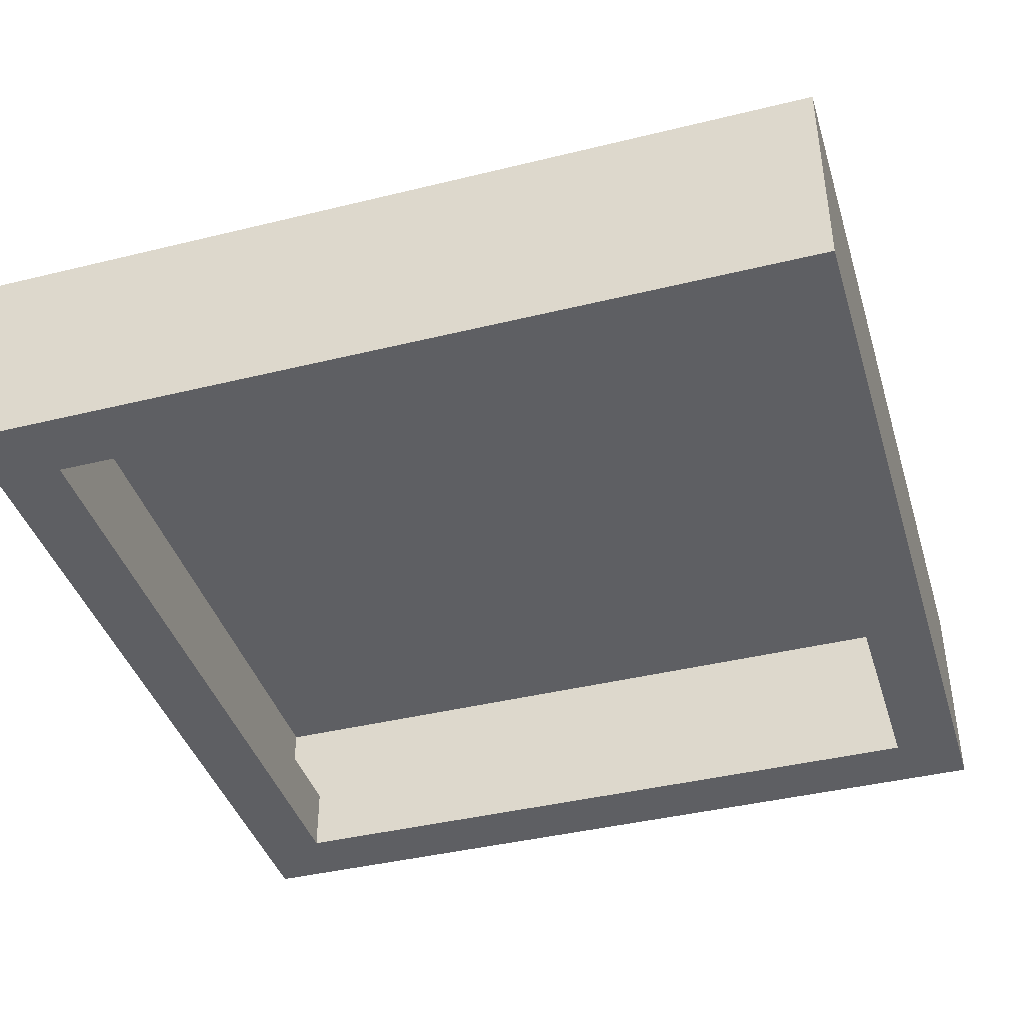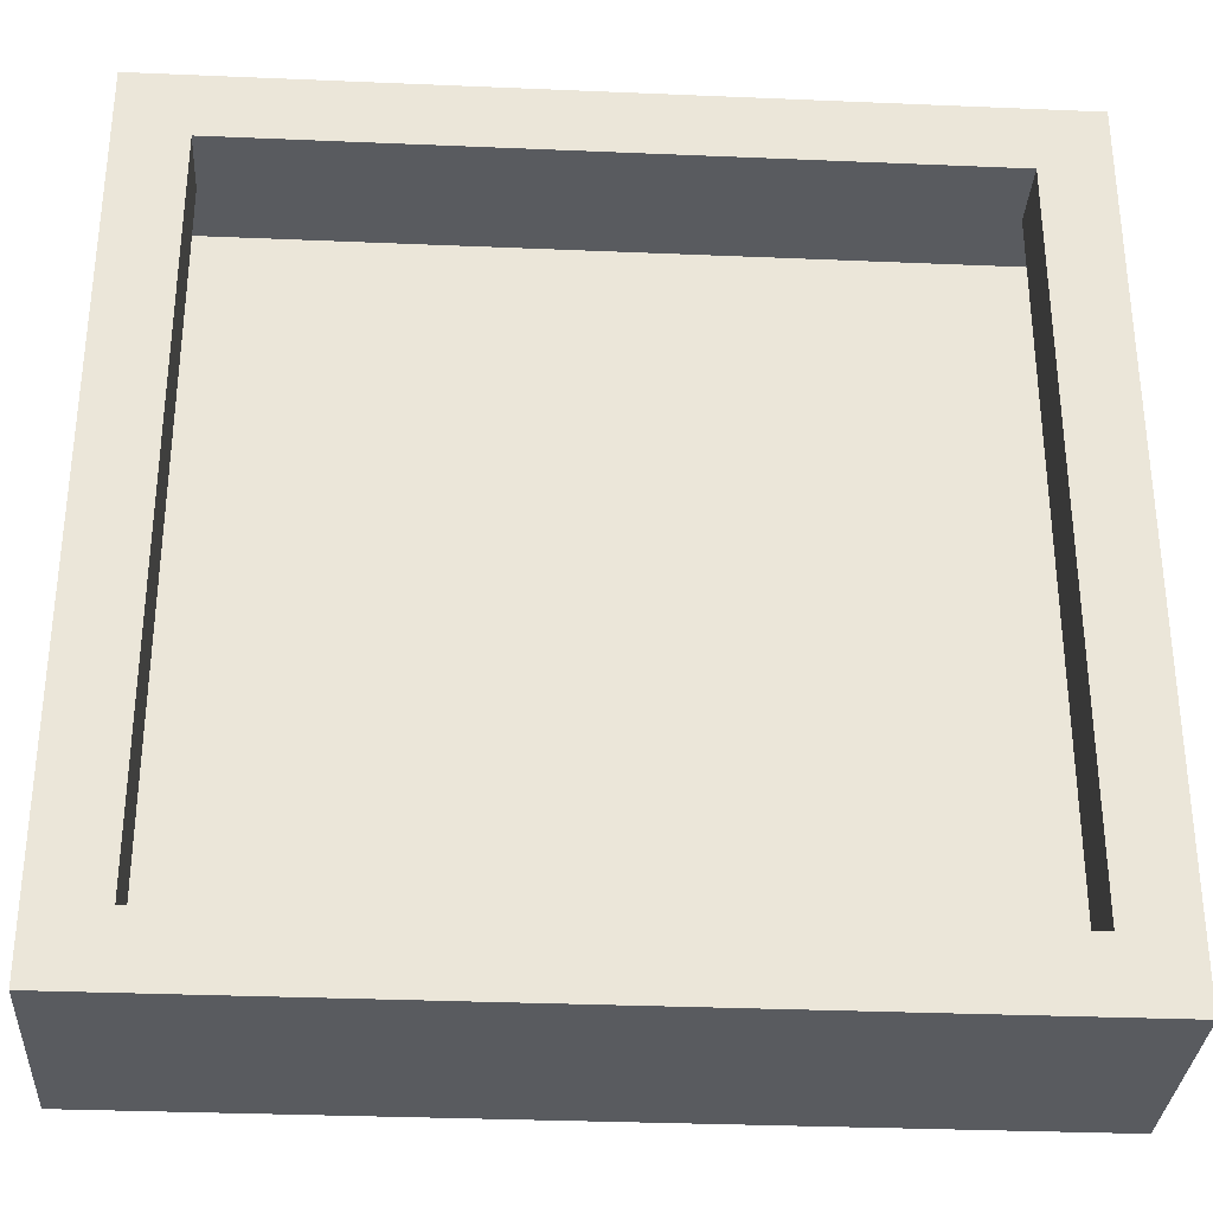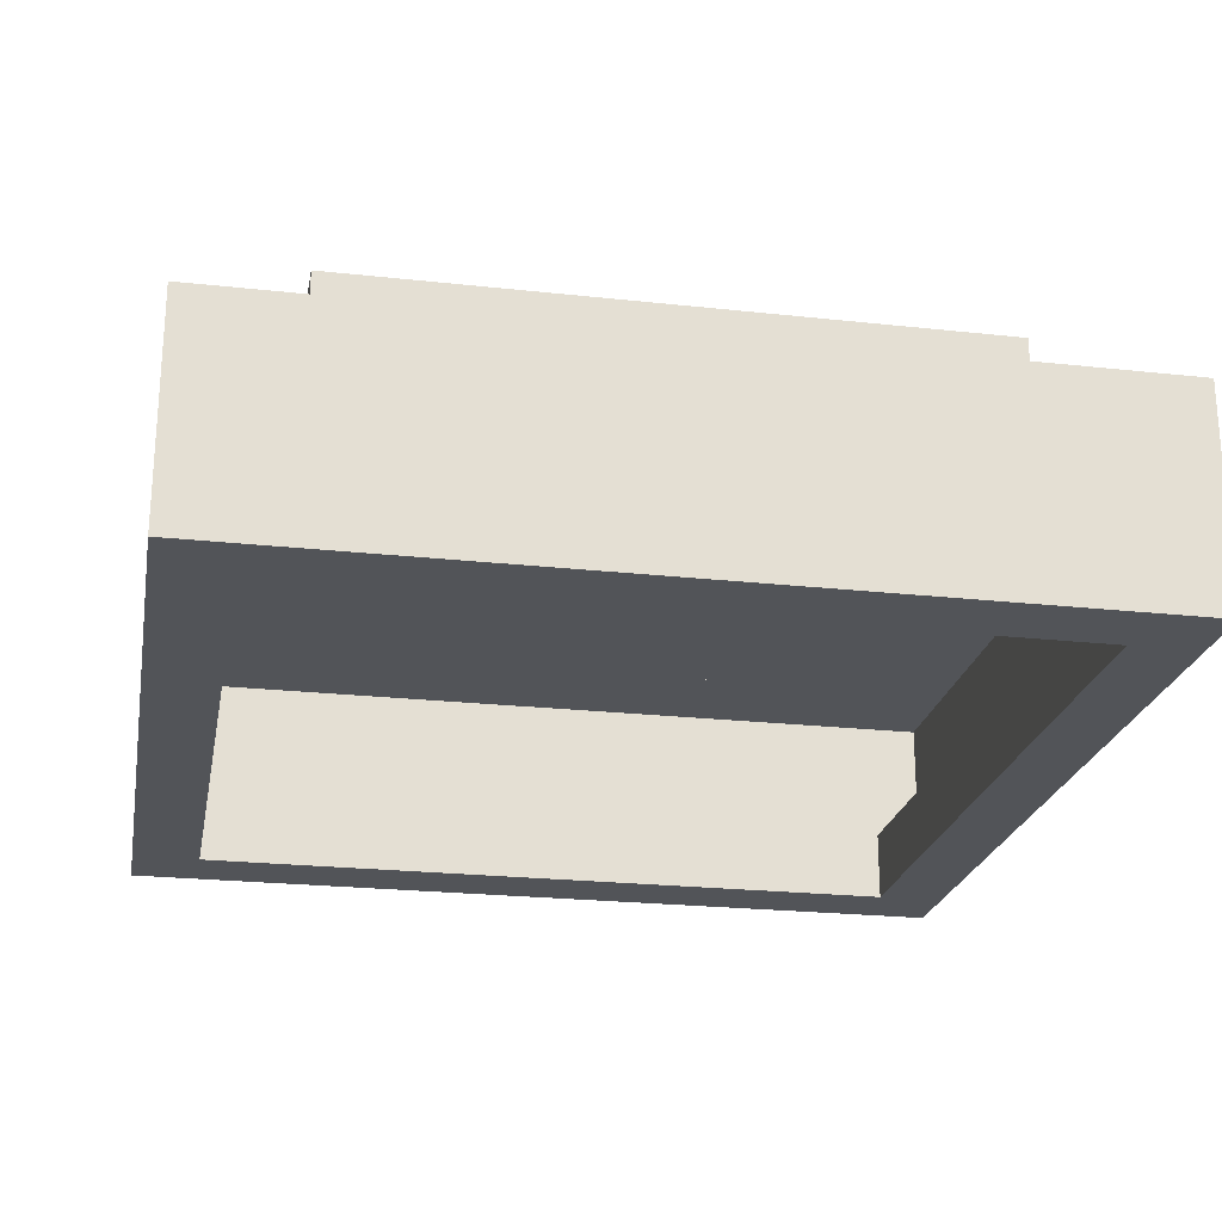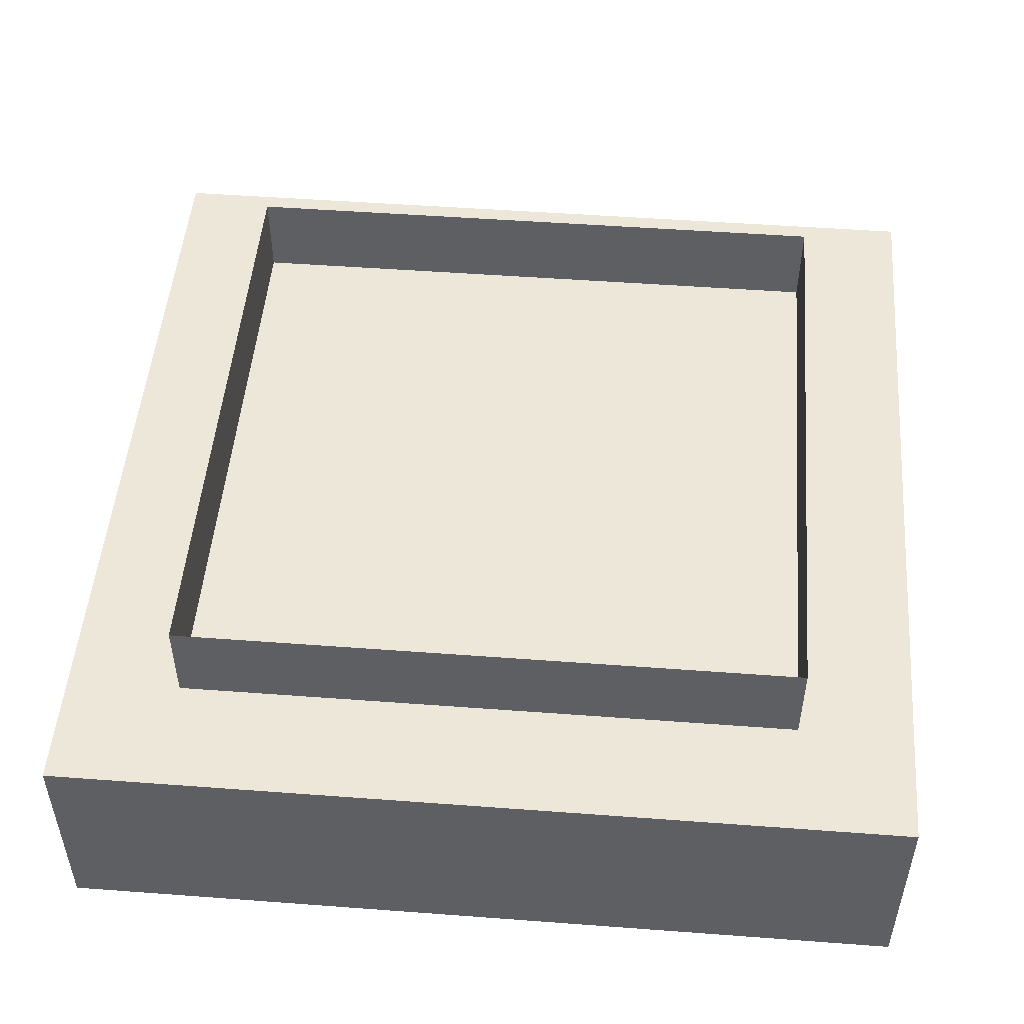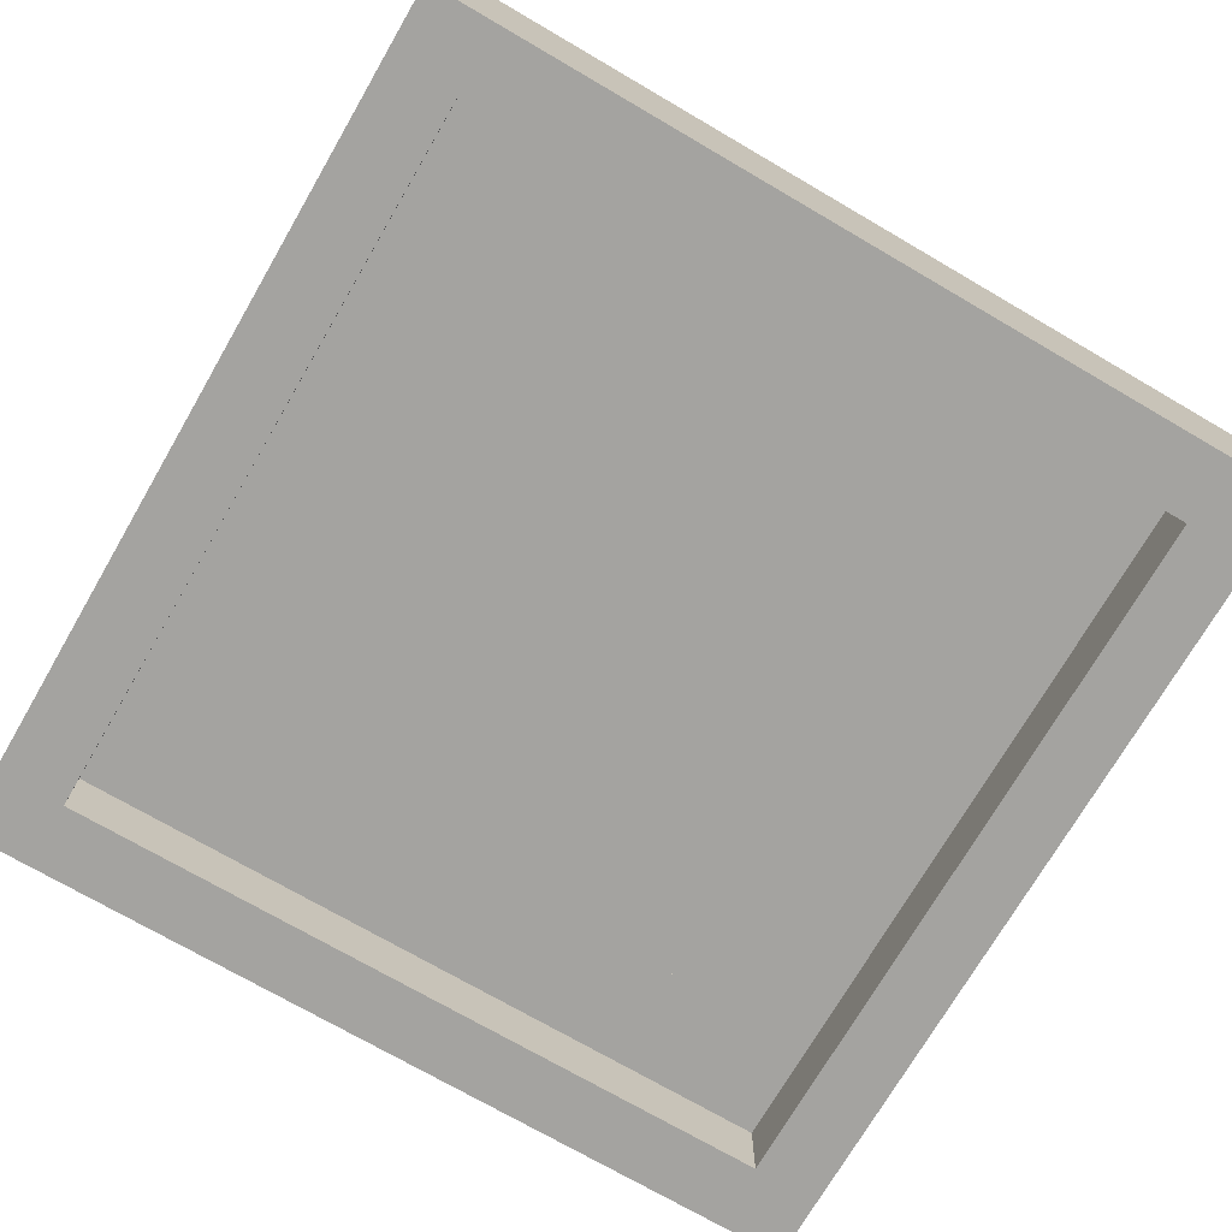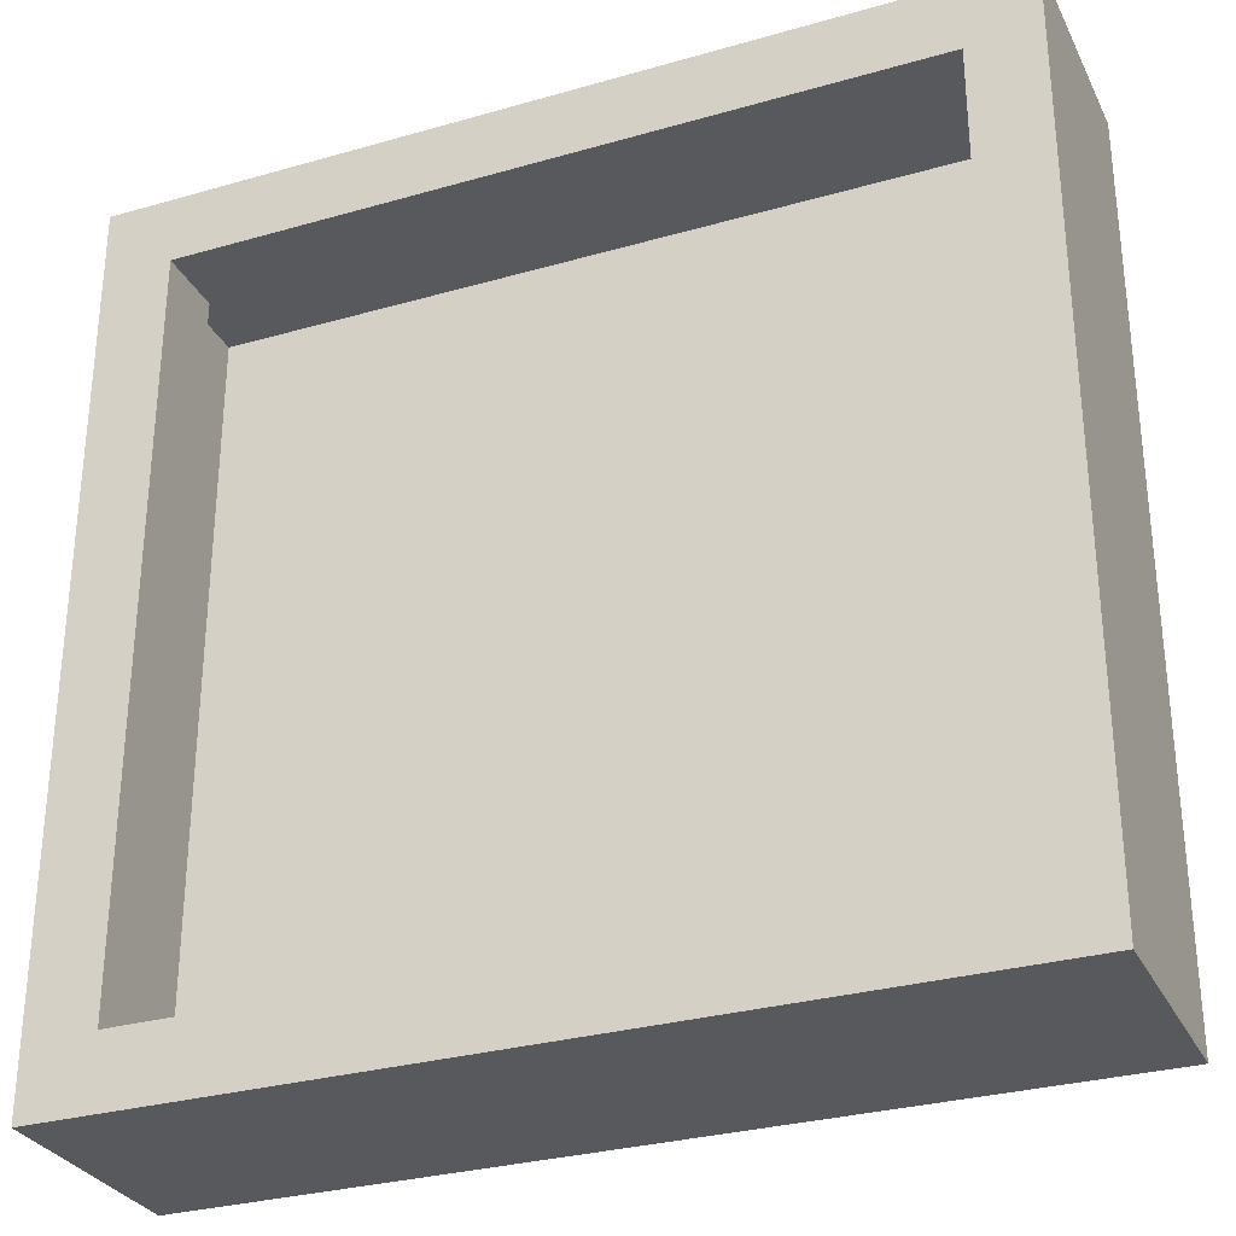
<metadata>
{"format":"obj","ext":"obj","renderer":"f3d","projection":"perspective","resolution":1024,"background":"white","views":[{"elev":-40.8,"azim":16.7,"up":"+Y"},{"elev":-32.0,"azim":-3.4,"up":"+Z"},{"elev":-23.1,"azim":-10.6,"up":"+Y"},{"elev":50.1,"azim":4.7,"up":"+Y"},{"elev":-73.0,"azim":-30.2,"up":"+Y"},{"elev":-30.2,"azim":22.6,"up":"+Z"}]}
</metadata>
<code>
v -11.26 -3.216 11.26
v 11.26 -3.216 11.26
v -11.26 0 11.26
v 11.26 0 11.26
v -11.26 0 -11.26
v 11.26 0 -11.26
v -11.26 -3.216 -11.26
v 11.26 -3.216 -11.26
v -15.41 -11.03 15.41
v 15.41 -11.03 15.41
v -15.41 -3.216 15.41
v 15.41 -3.216 15.41
v -15.41 -3.216 -15.41
v 15.41 -3.216 -15.41
v -15.41 -11.03 -15.41
v 15.41 -11.03 -15.41
v -12.97 -11.03 -12.97
v 12.97 -11.03 -12.97
v 12.97 -11.03 12.97
v -12.97 -11.03 12.97
v -12.97 -8.545 -12.97
v 12.97 -8.545 -12.97
v 12.97 -8.545 12.97
v -12.97 -8.545 12.97
f 1 2 4 3
f 5 6 8 7
f 2 8 6 4
f 7 1 3 5
f 9 10 12 11
f 11 12 14 13
f 13 14 16 15
f 10 16 14 12
f 15 9 11 13
f 15 16 18 17
f 16 10 19 18
f 10 9 20 19
f 9 15 17 20
f 17 18 22 21
f 18 19 23 22
f 19 20 24 23
f 20 17 21 24

</code>
